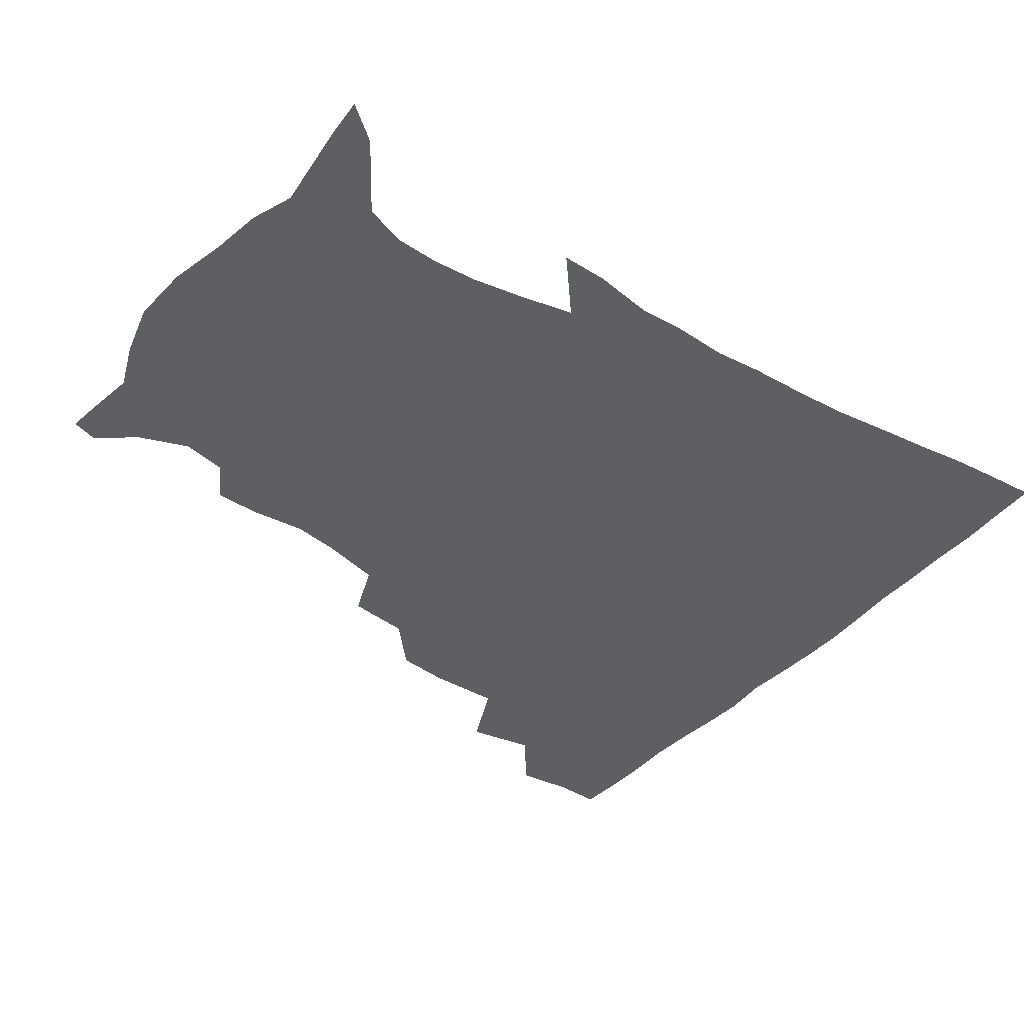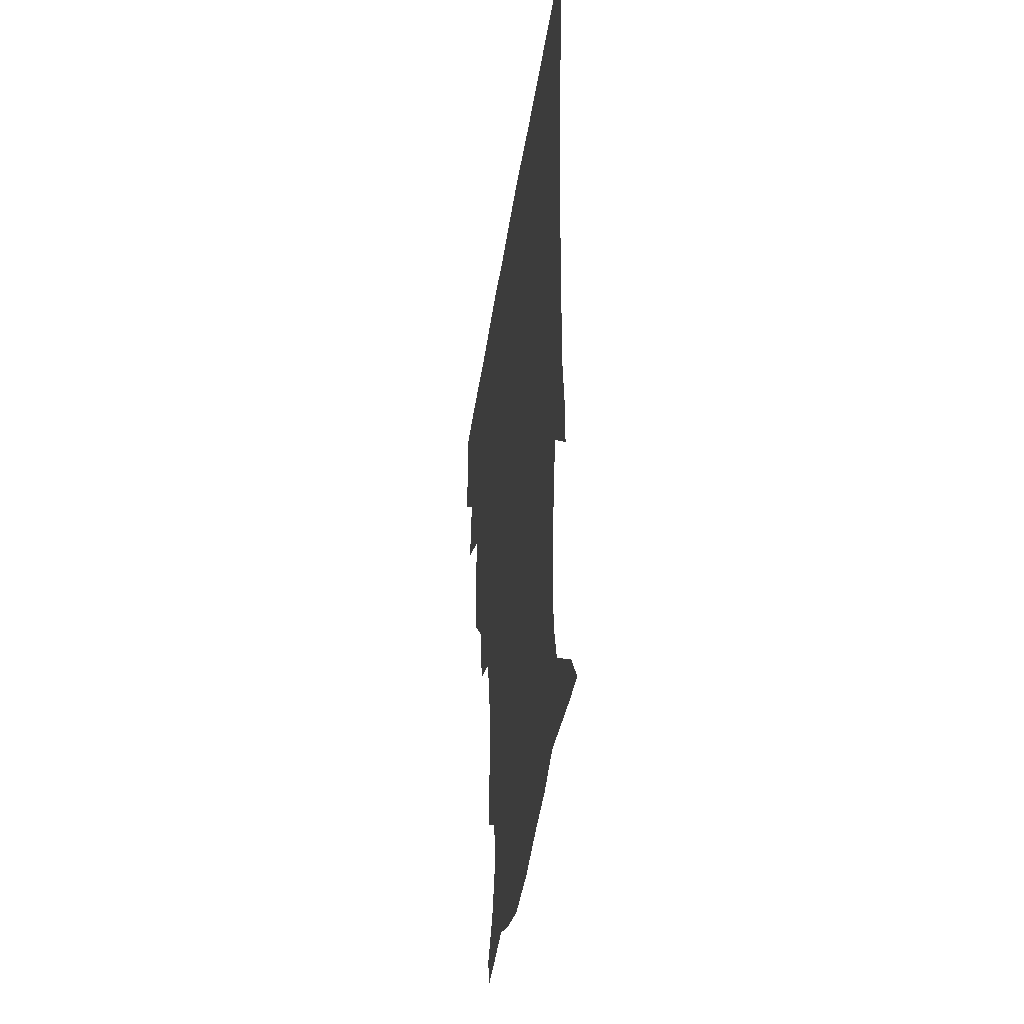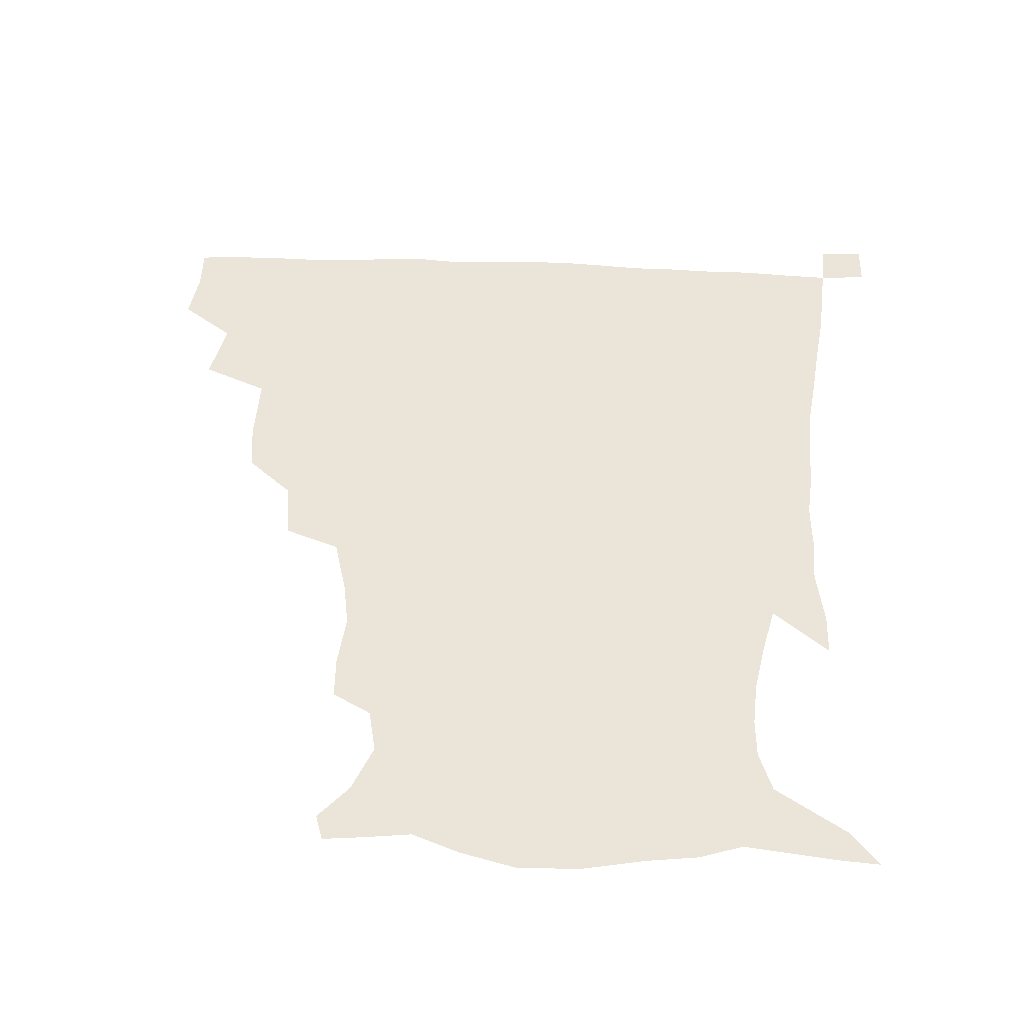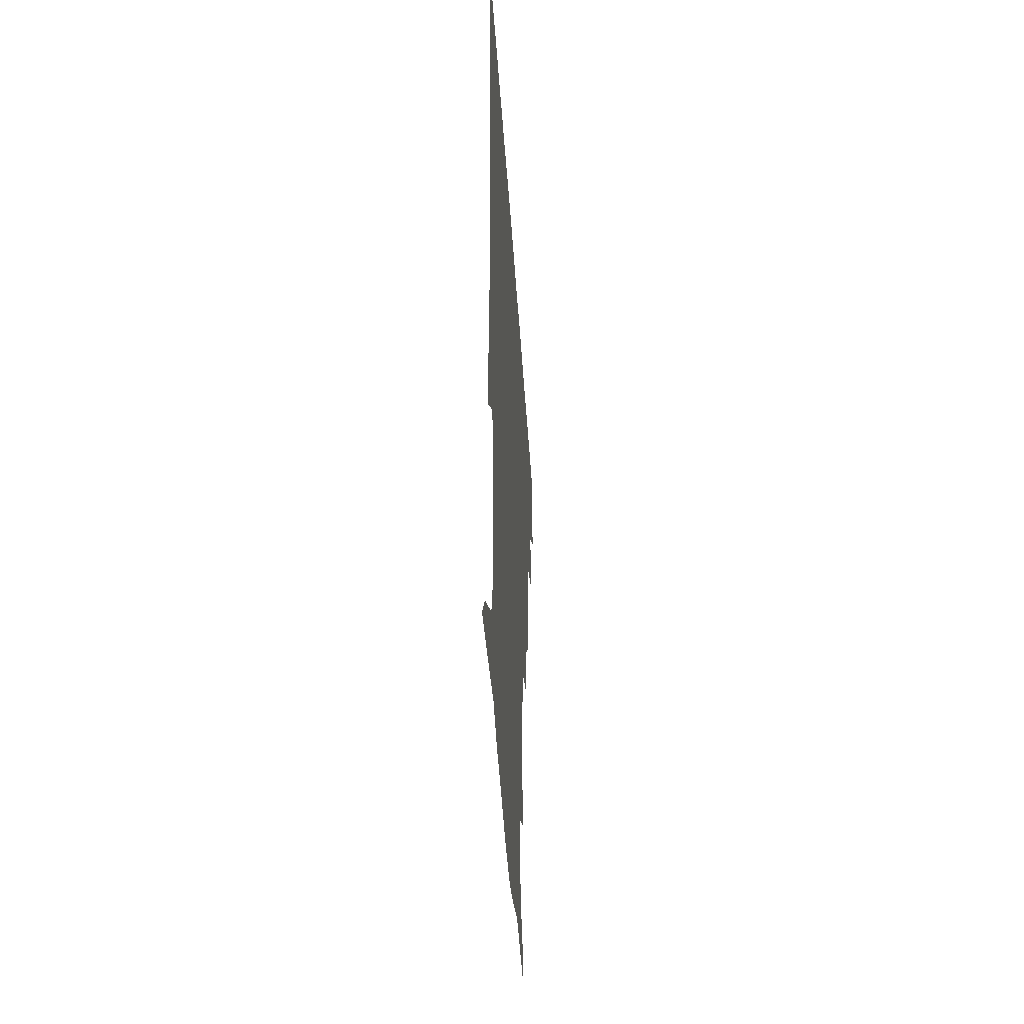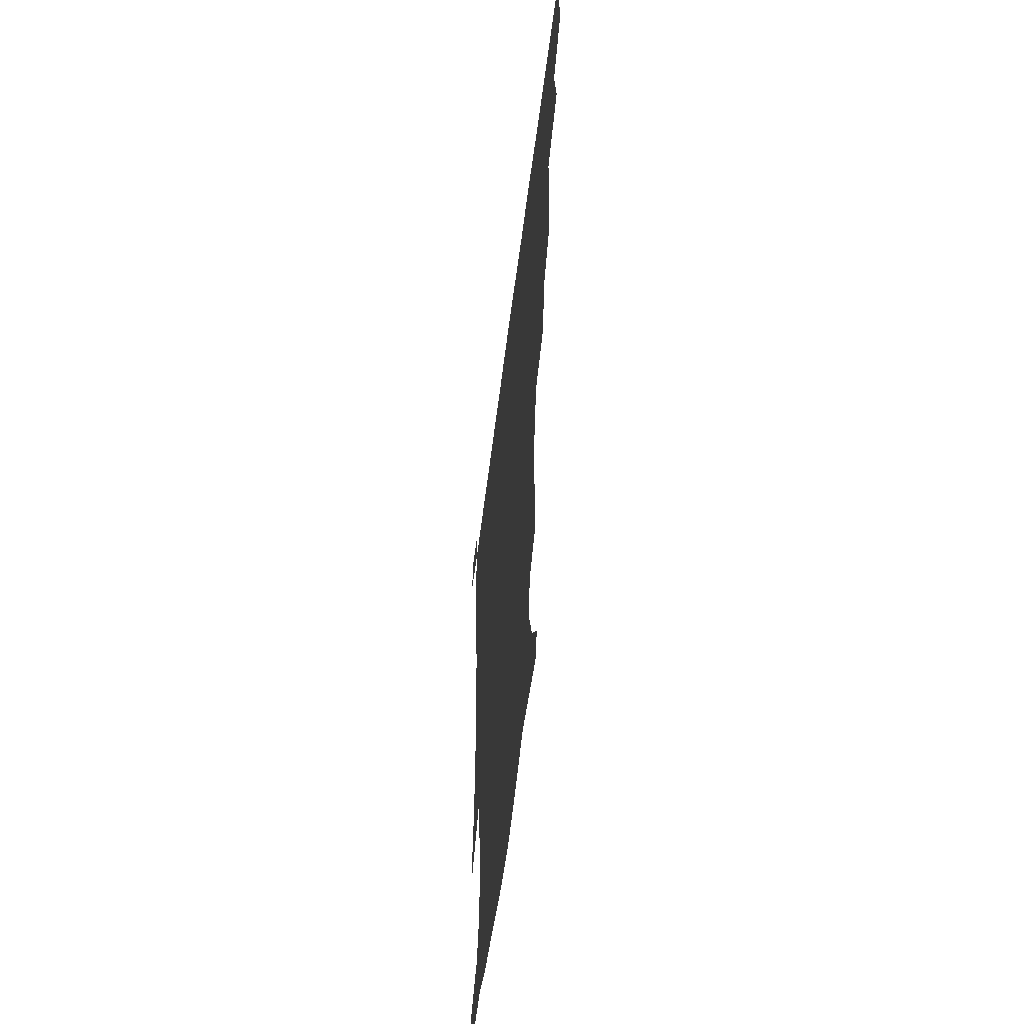
<metadata>
{"format":"obj","ext":"obj","renderer":"f3d","projection":"perspective","resolution":1024,"background":"white","views":[{"elev":-40.0,"azim":53.2,"up":"+Z"},{"elev":-38.3,"azim":82.1,"up":"+Y"},{"elev":44.7,"azim":2.9,"up":"+Z"},{"elev":-43.2,"azim":93.6,"up":"+Y"},{"elev":-56.1,"azim":-97.1,"up":"+Y"}]}
</metadata>
<code>
v 435.1 401.8 0
v 437.2 419.8 0
v 436.7 435.3 0
v 448.9 365.7 0
v 452.9 387.7 0
v 452.5 404.3 0
v 452.3 420.2 0
v 451.7 436.3 0
v 472.6 314.1 0
v 470.6 331.3 0
v 470.9 355.5 0
v 469.8 373.8 0
v 469.6 390.4 0
v 468.2 405.5 0
v 467.4 420.8 0
v 466.7 436.5 0
v 490.4 279.2 0
v 487.9 299.9 0
v 487.3 322.4 0
v 486.3 341 0
v 486.6 361.3 0
v 485.6 376.8 0
v 484.5 391.5 0
v 483.5 406.1 0
v 482.9 421 0
v 482.5 436 0
v 515.3 202.8 0
v 514.6 217.4 0
v 516.3 236.2 0
v 513.9 251.6 0
v 508.8 271.8 0
v 504.3 291.3 0
v 504.9 315.7 0
v 503.1 331.6 0
v 501.4 346.4 0
v 500.9 362.9 0
v 500.1 377.7 0
v 499.1 392.1 0
v 498.2 406.6 0
v 497.7 421.3 0
v 497.2 436.8 0
v 515.2 151.7 0
v 524.9 163.6 0
v 531.2 180 0
v 528.2 195.2 0
v 528.8 216.5 0
v 527.5 231.6 0
v 526.4 248.2 0
v 523.3 265 0
v 520.4 281.7 0
v 518.1 298.2 0
v 518 319.2 0
v 516.6 333.6 0
v 516.2 349.6 0
v 515.2 363.6 0
v 514.8 378.4 0
v 513.6 392.5 0
v 513 406.9 0
v 512.4 421.3 0
v 511.8 438 0
v 517.9 142.8 0
v 529 155.5 0
v 537.2 170.5 0
v 539.9 187.1 0
v 539.1 204.5 0
v 540.7 226.4 0
v 539.1 241.2 0
v 537.1 254.8 0
v 534.4 268.8 0
v 532.7 286.2 0
v 532.3 305 0
v 531.4 320.7 0
v 530.8 335.7 0
v 530.5 350.9 0
v 529.9 364.7 0
v 529.8 379 0
v 528.6 392.9 0
v 527.8 407.4 0
v 527 422.7 0
v 526.2 438.8 0
v 530.3 144 0
v 543.5 160 0
v 550.7 179.6 0
v 550.9 194 0
v 551.2 209.8 0
v 551.5 232 0
v 550.5 245.6 0
v 549.4 261.7 0
v 547.1 274 0
v 546.1 290.5 0
v 545.9 307.8 0
v 545.2 322.6 0
v 545.1 337.5 0
v 544.7 351.5 0
v 544.5 365.7 0
v 543.9 379.1 0
v 543.4 392.9 0
v 543.3 406.9 0
v 542.5 421.7 0
v 541.4 437.5 0
v 546.3 146 0
v 558.8 164.8 0
v 562 180.6 0
v 562.2 196.9 0
v 563.7 216.4 0
v 563 232 0
v 562.1 248.2 0
v 561.3 262.8 0
v 560 277.6 0
v 559.6 293.9 0
v 559.6 309.7 0
v 558.8 322.1 0
v 558.8 338.3 0
v 559 352.6 0
v 558.8 365.9 0
v 558 379.1 0
v 558.2 393 0
v 557.9 407 0
v 557 421.7 0
v 555.7 438.5 0
v 561.8 139.7 0
v 572.2 165.7 0
v 574.9 184.6 0
v 575.1 197.4 0
v 574.9 217.9 0
v 575.4 233 0
v 574.2 247.7 0
v 573.8 262.8 0
v 572.9 276.6 0
v 572.4 292.7 0
v 572.5 309.7 0
v 573 325.4 0
v 572.6 338 0
v 572.7 352.2 0
v 573.1 366.2 0
v 572.9 379.3 0
v 573.2 393.2 0
v 572.9 406.8 0
v 571.3 422.5 0
v 569.8 439 0
v 580.2 134.7 0
v 585.8 165.4 0
v 586.9 184.8 0
v 587.7 204 0
v 587.6 219.3 0
v 587.6 236.7 0
v 587.2 249.9 0
v 586.5 267 0
v 587 280.4 0
v 586.1 295.1 0
v 586.2 311.5 0
v 586.3 325.8 0
v 586.7 339.3 0
v 586.9 353.8 0
v 587 365.9 0
v 587.9 380.2 0
v 587.6 393.4 0
v 587.2 406.8 0
v 585.6 423 0
v 583.9 439.3 0
v 600.4 135.3 0
v 599.8 164.1 0
v 599.8 184.5 0
v 599.9 200.6 0
v 600.1 217.5 0
v 599.5 234.5 0
v 599.4 250.9 0
v 599.6 264.2 0
v 599.1 282.2 0
v 599.5 295.4 0
v 599.4 311.1 0
v 600 323.7 0
v 600.2 339.5 0
v 600.6 352.7 0
v 601.6 367.4 0
v 601.9 380.6 0
v 601.9 393.8 0
v 601.3 408.1 0
v 600.1 423.1 0
v 598.6 438.4 0
v 620.3 139.4 0
v 615.2 161.1 0
v 612 183.3 0
v 611.5 200.2 0
v 612.2 217.9 0
v 611.7 235.2 0
v 612 248.8 0
v 612.4 265.1 0
v 612.1 279.6 0
v 612.3 295 0
v 612.4 309.9 0
v 613.4 326.5 0
v 613.7 339.1 0
v 614.3 352.1 0
v 615 367.2 0
v 615.7 380.6 0
v 616.2 393.9 0
v 616.9 407.5 0
v 616 421.9 0
v 614.2 437.2 0
v 637.3 141.6 0
v 628.8 162.5 0
v 625.9 178.4 0
v 623.1 197.4 0
v 623 218.6 0
v 623.6 234.7 0
v 624.5 248.1 0
v 624.6 265.6 0
v 625.7 277.1 0
v 625.3 292.7 0
v 625.6 307.2 0
v 625.4 325.9 0
v 626.6 339.9 0
v 627.8 352.1 0
v 628.6 366.1 0
v 629.5 379.8 0
v 630.4 393.6 0
v 631.5 407.5 0
v 630.9 421.7 0
v 629.1 437.2 0
v 651.2 146.5 0
v 642.4 161.7 0
v 636.4 180.4 0
v 635 195 0
v 634.5 213 0
v 635.3 229.7 0
v 637.4 243.2 0
v 637.2 261.3 0
v 637.6 276.6 0
v 637.7 291.6 0
v 638.2 306.7 0
v 639.2 320.8 0
v 639.3 337.6 0
v 641 350.6 0
v 642.1 364.9 0
v 643.2 380.3 0
v 644.3 393.2 0
v 645.3 407.5 0
v 645.7 421.2 0
v 644.7 436.5 0
v 667.2 144.5 0
v 655.9 159.8 0
v 648.6 176 0
v 646.1 190.4 0
v 644.8 209.1 0
v 646.5 223.5 0
v 648.9 238.9 0
v 649.8 257 0
v 649.5 273.4 0
v 650.4 287.2 0
v 650.2 304.2 0
v 651.7 317.5 0
v 652 334 0
v 653.8 348.3 0
v 655.5 362.4 0
v 656.5 378.4 0
v 658.1 392.8 0
v 659.2 407 0
v 660 421 0
v 659.6 436.7 0
v 681.3 142.7 0
v 670 156.8 0
v 661.7 169.9 0
v 656.9 184.1 0
v 656.2 198 0
v 657.2 213.2 0
v 660.1 229.6 0
v 663.9 247.4 0
v 663.9 263.6 0
v 663.1 280.5 0
v 663 297.1 0
v 663.8 312.3 0
v 666.5 325.2 0
v 666.3 344.2 0
v 668 360.1 0
v 669.2 377.1 0
v 672 390.7 0
v 673.3 406.1 0
v 674.4 420.6 0
v 675.2 435.6 0
v 694.3 141.7 0
v 685.1 153.5 0
v 682.6 230.9 0
v 682.4 246 0
v 679.2 265.6 0
v 679.8 280.9 0
v 678.8 298.9 0
v 680.2 314.5 0
v 680.7 332.6 0
v 681.6 351.1 0
v 683.8 368.5 0
v 685.9 386.8 0
v 688.1 403.3 0
v 689.4 419.5 0
v 690.4 434.8 0
v 691.1 450.6 0
v 706.4 436.1 0
v 706 451.1 0
f 5 6 1
f 1 6 2
f 6 7 2
f 2 7 3
f 7 8 3
f 11 12 4
f 4 12 5
f 12 13 5
f 5 13 6
f 13 14 6
f 6 14 7
f 14 15 7
f 7 15 8
f 15 16 8
f 18 19 9
f 9 19 10
f 19 20 10
f 10 20 11
f 20 21 11
f 11 21 12
f 21 22 12
f 12 22 13
f 22 23 13
f 13 23 14
f 23 24 14
f 14 24 15
f 24 25 15
f 15 25 16
f 25 26 16
f 31 32 17
f 17 32 18
f 32 33 18
f 18 33 19
f 33 34 19
f 19 34 20
f 34 35 20
f 20 35 21
f 35 36 21
f 21 36 22
f 36 37 22
f 22 37 23
f 37 38 23
f 23 38 24
f 38 39 24
f 24 39 25
f 39 40 25
f 25 40 26
f 40 41 26
f 45 46 27
f 27 46 28
f 46 47 28
f 28 47 29
f 47 48 29
f 29 48 30
f 48 49 30
f 30 49 31
f 49 50 31
f 31 50 32
f 50 51 32
f 32 51 33
f 51 52 33
f 33 52 34
f 52 53 34
f 34 53 35
f 53 54 35
f 35 54 36
f 54 55 36
f 36 55 37
f 55 56 37
f 37 56 38
f 56 57 38
f 38 57 39
f 57 58 39
f 39 58 40
f 58 59 40
f 40 59 41
f 59 60 41
f 61 62 42
f 42 62 43
f 62 63 43
f 43 63 44
f 63 64 44
f 44 64 45
f 64 65 45
f 45 65 46
f 65 66 46
f 46 66 47
f 66 67 47
f 47 67 48
f 67 68 48
f 48 68 49
f 68 69 49
f 49 69 50
f 69 70 50
f 50 70 51
f 70 71 51
f 51 71 52
f 71 72 52
f 52 72 53
f 72 73 53
f 53 73 54
f 73 74 54
f 54 74 55
f 74 75 55
f 55 75 56
f 75 76 56
f 56 76 57
f 76 77 57
f 57 77 58
f 77 78 58
f 58 78 59
f 78 79 59
f 59 79 60
f 79 80 60
f 61 81 62
f 81 82 62
f 62 82 63
f 82 83 63
f 63 83 64
f 83 84 64
f 64 84 65
f 84 85 65
f 65 85 66
f 85 86 66
f 66 86 67
f 86 87 67
f 67 87 68
f 87 88 68
f 68 88 69
f 88 89 69
f 69 89 70
f 89 90 70
f 70 90 71
f 90 91 71
f 71 91 72
f 91 92 72
f 72 92 73
f 92 93 73
f 73 93 74
f 93 94 74
f 74 94 75
f 94 95 75
f 75 95 76
f 95 96 76
f 76 96 77
f 96 97 77
f 77 97 78
f 97 98 78
f 78 98 79
f 98 99 79
f 79 99 80
f 99 100 80
f 81 101 82
f 101 102 82
f 82 102 83
f 102 103 83
f 83 103 84
f 103 104 84
f 84 104 85
f 104 105 85
f 85 105 86
f 105 106 86
f 86 106 87
f 106 107 87
f 87 107 88
f 107 108 88
f 88 108 89
f 108 109 89
f 89 109 90
f 109 110 90
f 90 110 91
f 110 111 91
f 91 111 92
f 111 112 92
f 92 112 93
f 112 113 93
f 93 113 94
f 113 114 94
f 94 114 95
f 114 115 95
f 95 115 96
f 115 116 96
f 96 116 97
f 116 117 97
f 97 117 98
f 117 118 98
f 98 118 99
f 118 119 99
f 99 119 100
f 119 120 100
f 101 121 102
f 121 122 102
f 102 122 103
f 122 123 103
f 103 123 104
f 123 124 104
f 104 124 105
f 124 125 105
f 105 125 106
f 125 126 106
f 106 126 107
f 126 127 107
f 107 127 108
f 127 128 108
f 108 128 109
f 128 129 109
f 109 129 110
f 129 130 110
f 110 130 111
f 130 131 111
f 111 131 112
f 131 132 112
f 112 132 113
f 132 133 113
f 113 133 114
f 133 134 114
f 114 134 115
f 134 135 115
f 115 135 116
f 135 136 116
f 116 136 117
f 136 137 117
f 117 137 118
f 137 138 118
f 118 138 119
f 138 139 119
f 119 139 120
f 139 140 120
f 121 141 122
f 141 142 122
f 122 142 123
f 142 143 123
f 123 143 124
f 143 144 124
f 124 144 125
f 144 145 125
f 125 145 126
f 145 146 126
f 126 146 127
f 146 147 127
f 127 147 128
f 147 148 128
f 128 148 129
f 148 149 129
f 129 149 130
f 149 150 130
f 130 150 131
f 150 151 131
f 131 151 132
f 151 152 132
f 132 152 133
f 152 153 133
f 133 153 134
f 153 154 134
f 134 154 135
f 154 155 135
f 135 155 136
f 155 156 136
f 136 156 137
f 156 157 137
f 137 157 138
f 157 158 138
f 138 158 139
f 158 159 139
f 139 159 140
f 159 160 140
f 141 161 142
f 161 162 142
f 142 162 143
f 162 163 143
f 143 163 144
f 163 164 144
f 144 164 145
f 164 165 145
f 145 165 146
f 165 166 146
f 146 166 147
f 166 167 147
f 147 167 148
f 167 168 148
f 148 168 149
f 168 169 149
f 149 169 150
f 169 170 150
f 150 170 151
f 170 171 151
f 151 171 152
f 171 172 152
f 152 172 153
f 172 173 153
f 153 173 154
f 173 174 154
f 154 174 155
f 174 175 155
f 155 175 156
f 175 176 156
f 156 176 157
f 176 177 157
f 157 177 158
f 177 178 158
f 158 178 159
f 178 179 159
f 159 179 160
f 179 180 160
f 161 181 162
f 181 182 162
f 162 182 163
f 182 183 163
f 163 183 164
f 183 184 164
f 164 184 165
f 184 185 165
f 165 185 166
f 185 186 166
f 166 186 167
f 186 187 167
f 167 187 168
f 187 188 168
f 168 188 169
f 188 189 169
f 169 189 170
f 189 190 170
f 170 190 171
f 190 191 171
f 171 191 172
f 191 192 172
f 172 192 173
f 192 193 173
f 173 193 174
f 193 194 174
f 174 194 175
f 194 195 175
f 175 195 176
f 195 196 176
f 176 196 177
f 196 197 177
f 177 197 178
f 197 198 178
f 178 198 179
f 198 199 179
f 179 199 180
f 199 200 180
f 181 201 182
f 201 202 182
f 182 202 183
f 202 203 183
f 183 203 184
f 203 204 184
f 184 204 185
f 204 205 185
f 185 205 186
f 205 206 186
f 186 206 187
f 206 207 187
f 187 207 188
f 207 208 188
f 188 208 189
f 208 209 189
f 189 209 190
f 209 210 190
f 190 210 191
f 210 211 191
f 191 211 192
f 211 212 192
f 192 212 193
f 212 213 193
f 193 213 194
f 213 214 194
f 194 214 195
f 214 215 195
f 195 215 196
f 215 216 196
f 196 216 197
f 216 217 197
f 197 217 198
f 217 218 198
f 198 218 199
f 218 219 199
f 199 219 200
f 219 220 200
f 201 221 202
f 221 222 202
f 202 222 203
f 222 223 203
f 203 223 204
f 223 224 204
f 204 224 205
f 224 225 205
f 205 225 206
f 225 226 206
f 206 226 207
f 226 227 207
f 207 227 208
f 227 228 208
f 208 228 209
f 228 229 209
f 209 229 210
f 229 230 210
f 210 230 211
f 230 231 211
f 211 231 212
f 231 232 212
f 212 232 213
f 232 233 213
f 213 233 214
f 233 234 214
f 214 234 215
f 234 235 215
f 215 235 216
f 235 236 216
f 216 236 217
f 236 237 217
f 217 237 218
f 237 238 218
f 218 238 219
f 238 239 219
f 219 239 220
f 239 240 220
f 221 241 222
f 241 242 222
f 222 242 223
f 242 243 223
f 223 243 224
f 243 244 224
f 224 244 225
f 244 245 225
f 225 245 226
f 245 246 226
f 226 246 227
f 246 247 227
f 227 247 228
f 247 248 228
f 228 248 229
f 248 249 229
f 229 249 230
f 249 250 230
f 230 250 231
f 250 251 231
f 231 251 232
f 251 252 232
f 232 252 233
f 252 253 233
f 233 253 234
f 253 254 234
f 234 254 235
f 254 255 235
f 235 255 236
f 255 256 236
f 236 256 237
f 256 257 237
f 237 257 238
f 257 258 238
f 238 258 239
f 258 259 239
f 239 259 240
f 259 260 240
f 241 261 242
f 261 262 242
f 242 262 243
f 262 263 243
f 243 263 244
f 263 264 244
f 244 264 245
f 264 265 245
f 245 265 246
f 265 266 246
f 246 266 247
f 266 267 247
f 247 267 248
f 267 268 248
f 248 268 249
f 268 269 249
f 249 269 250
f 269 270 250
f 250 270 251
f 270 271 251
f 251 271 252
f 271 272 252
f 252 272 253
f 272 273 253
f 253 273 254
f 273 274 254
f 254 274 255
f 274 275 255
f 255 275 256
f 275 276 256
f 256 276 257
f 276 277 257
f 257 277 258
f 277 278 258
f 258 278 259
f 278 279 259
f 259 279 260
f 279 280 260
f 261 281 262
f 281 282 262
f 262 282 263
f 268 283 269
f 283 284 269
f 269 284 270
f 284 285 270
f 270 285 271
f 285 286 271
f 271 286 272
f 286 287 272
f 272 287 273
f 287 288 273
f 273 288 274
f 288 289 274
f 274 289 275
f 289 290 275
f 275 290 276
f 290 291 276
f 276 291 277
f 291 292 277
f 277 292 278
f 292 293 278
f 278 293 279
f 293 294 279
f 279 294 280
f 294 295 280
f 295 297 296
f 297 298 296

</code>
